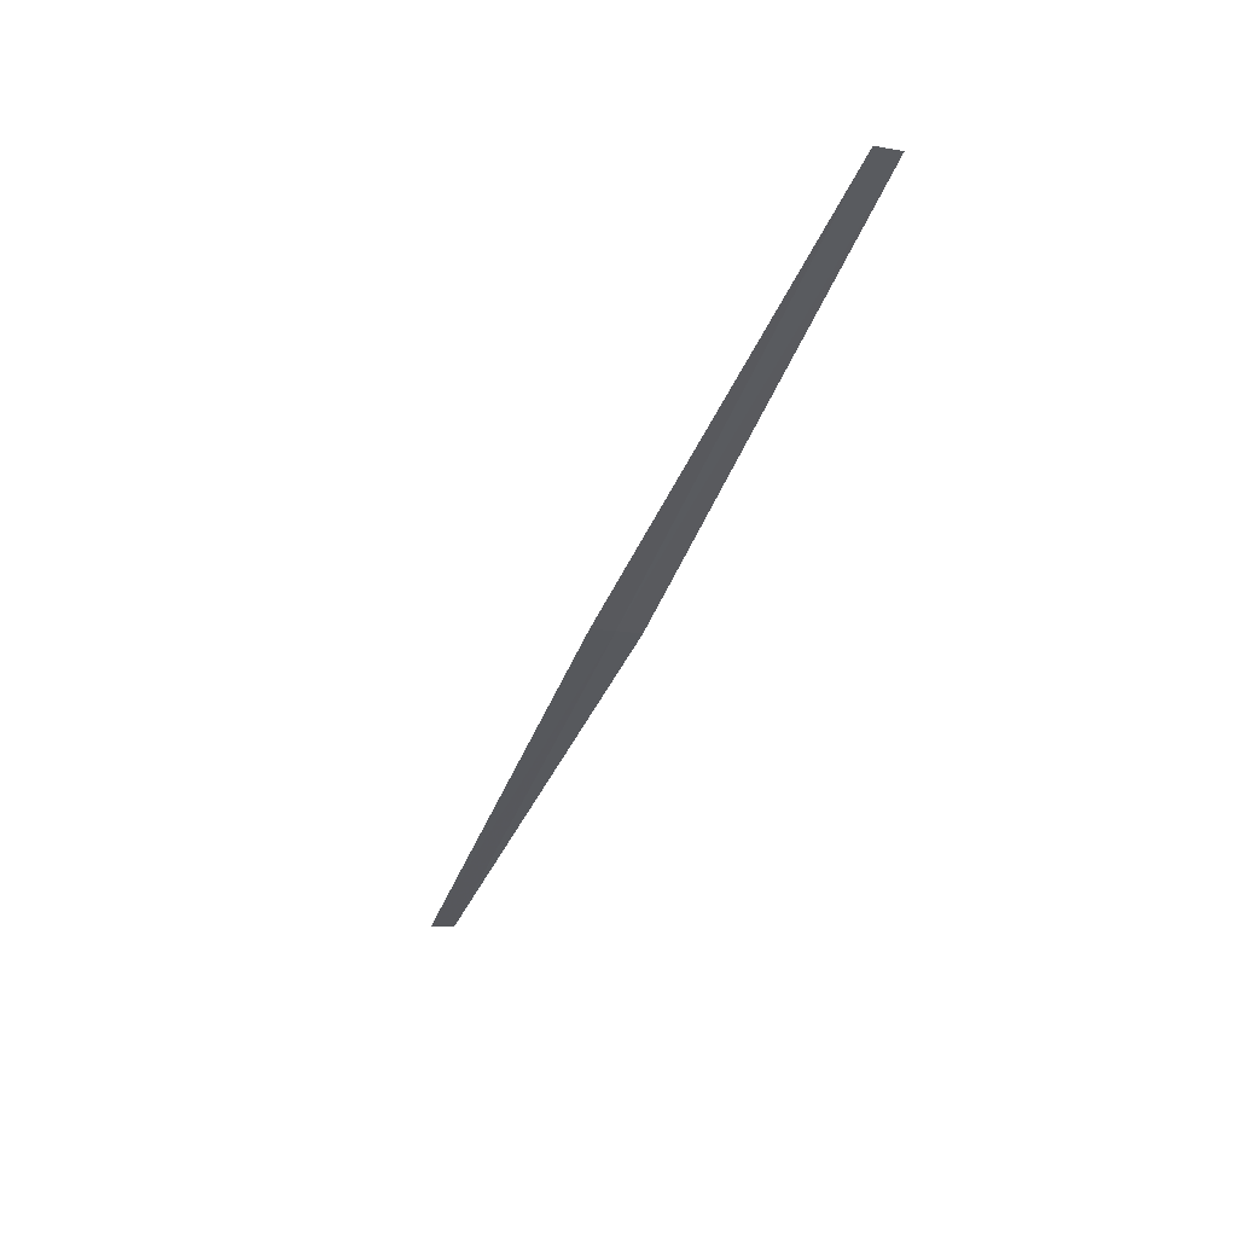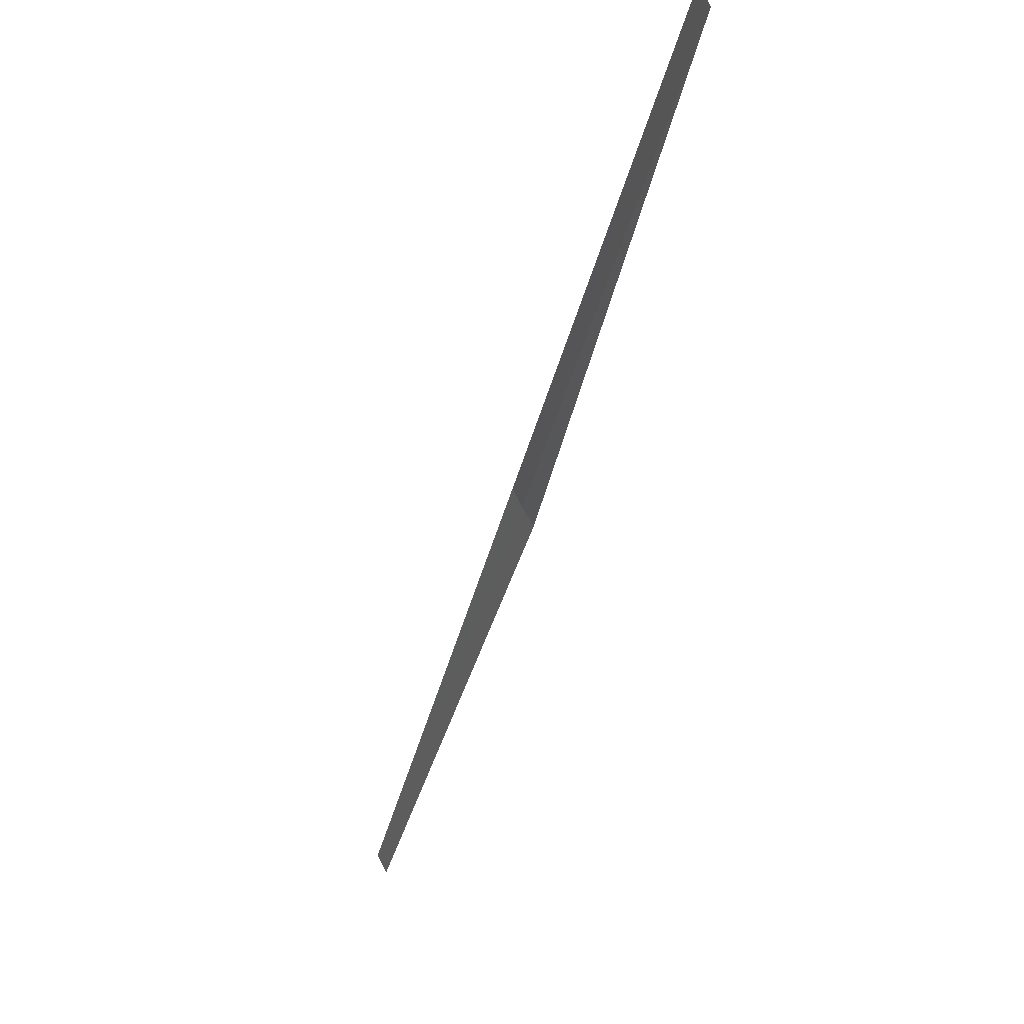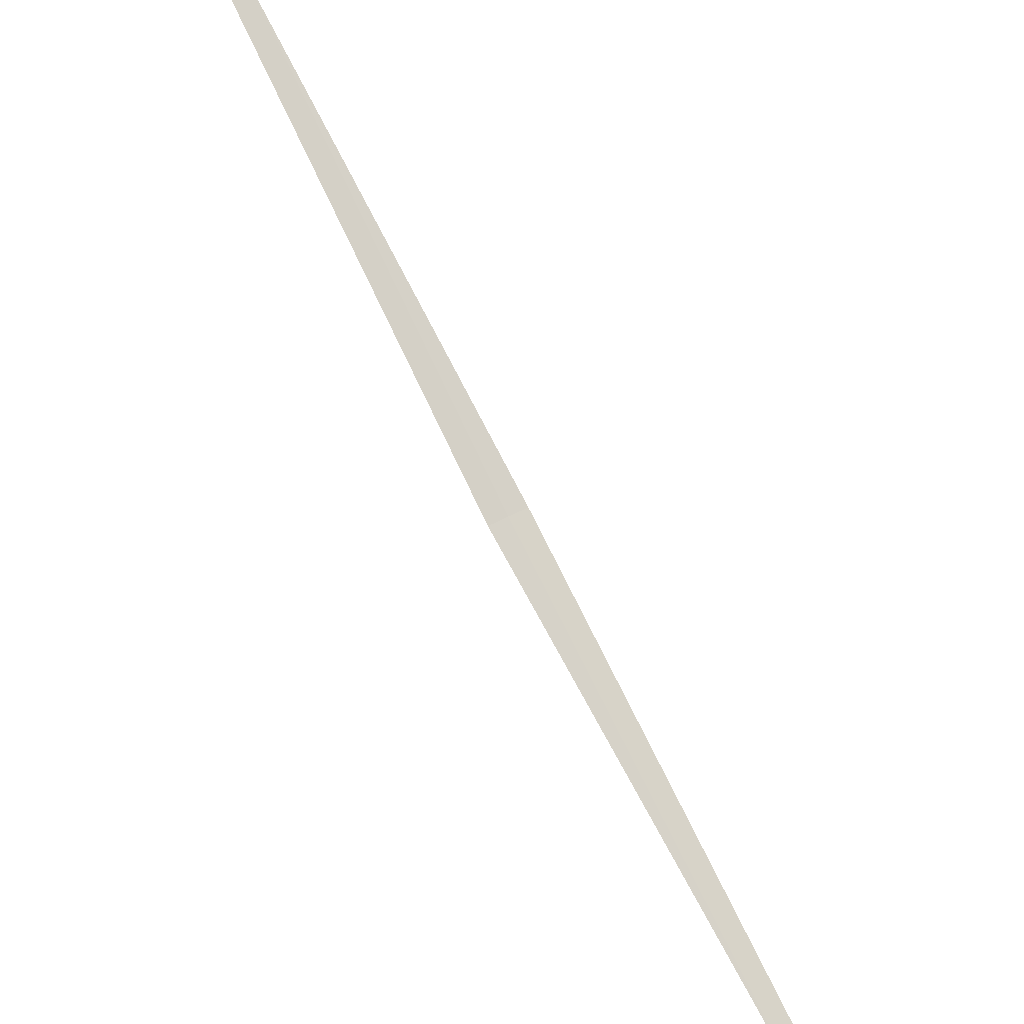
<metadata>
{"format":"obj","ext":"obj","renderer":"f3d","projection":"perspective","resolution":1024,"background":"white","views":[{"elev":-72.8,"azim":-64.9,"up":"+Z"},{"elev":-4.2,"azim":23.6,"up":"+Y"},{"elev":37.1,"azim":-79.9,"up":"+Z"}]}
</metadata>
<code>
v -18.58 -18.18 9.465
v -19.6 -19.31 8.272
v -19.64 -19.26 8.259
v -18.62 -18.12 9.448
v -17.6 -17.08 10.72
v -17.56 -17.14 10.74
v -18.54 -18.24 9.479
f 1 3 2
f 1 5 4
f 1 7 6
f 1 2 7
f 1 4 3
f 1 6 5

</code>
